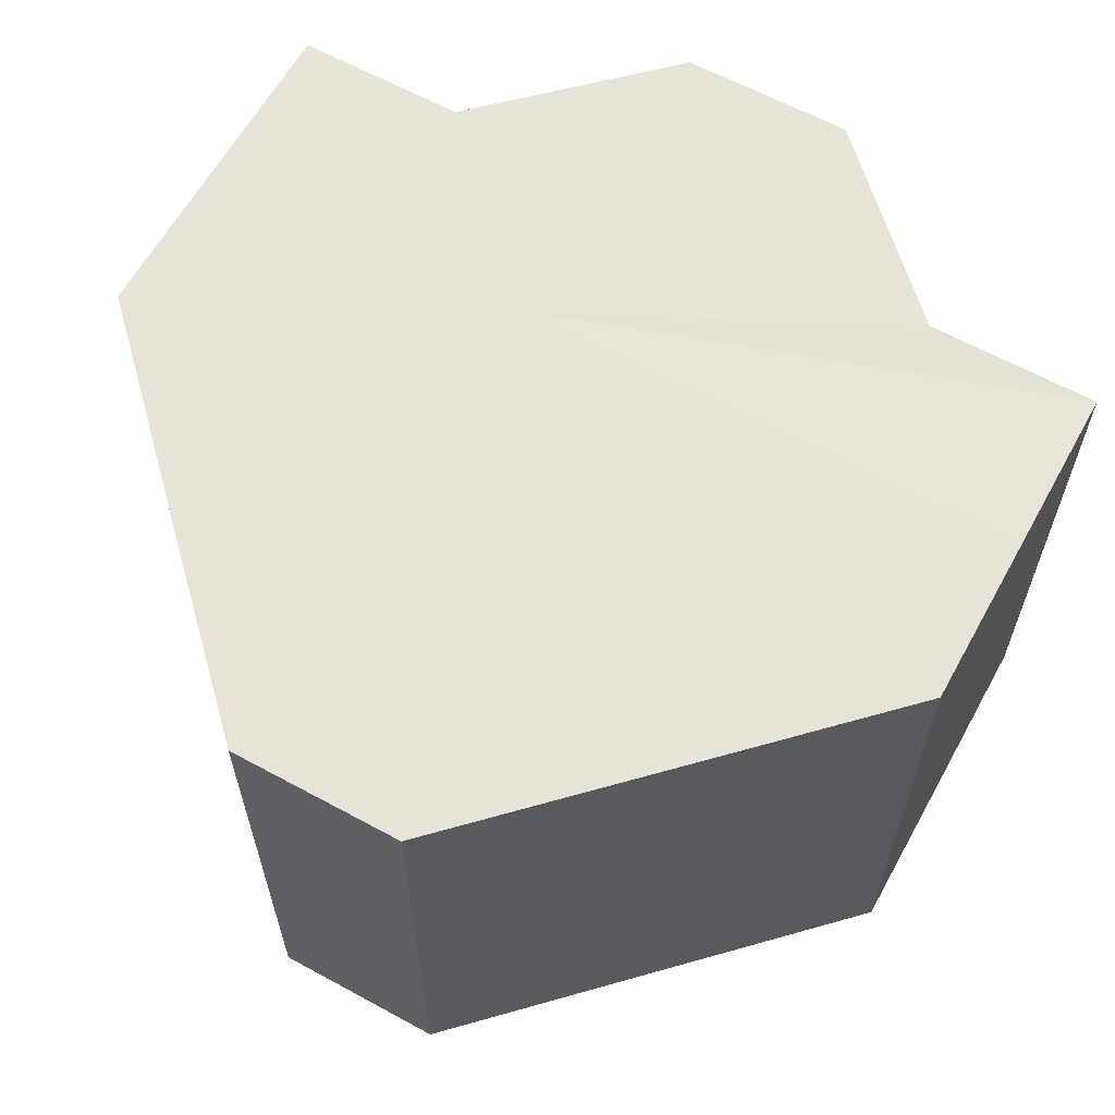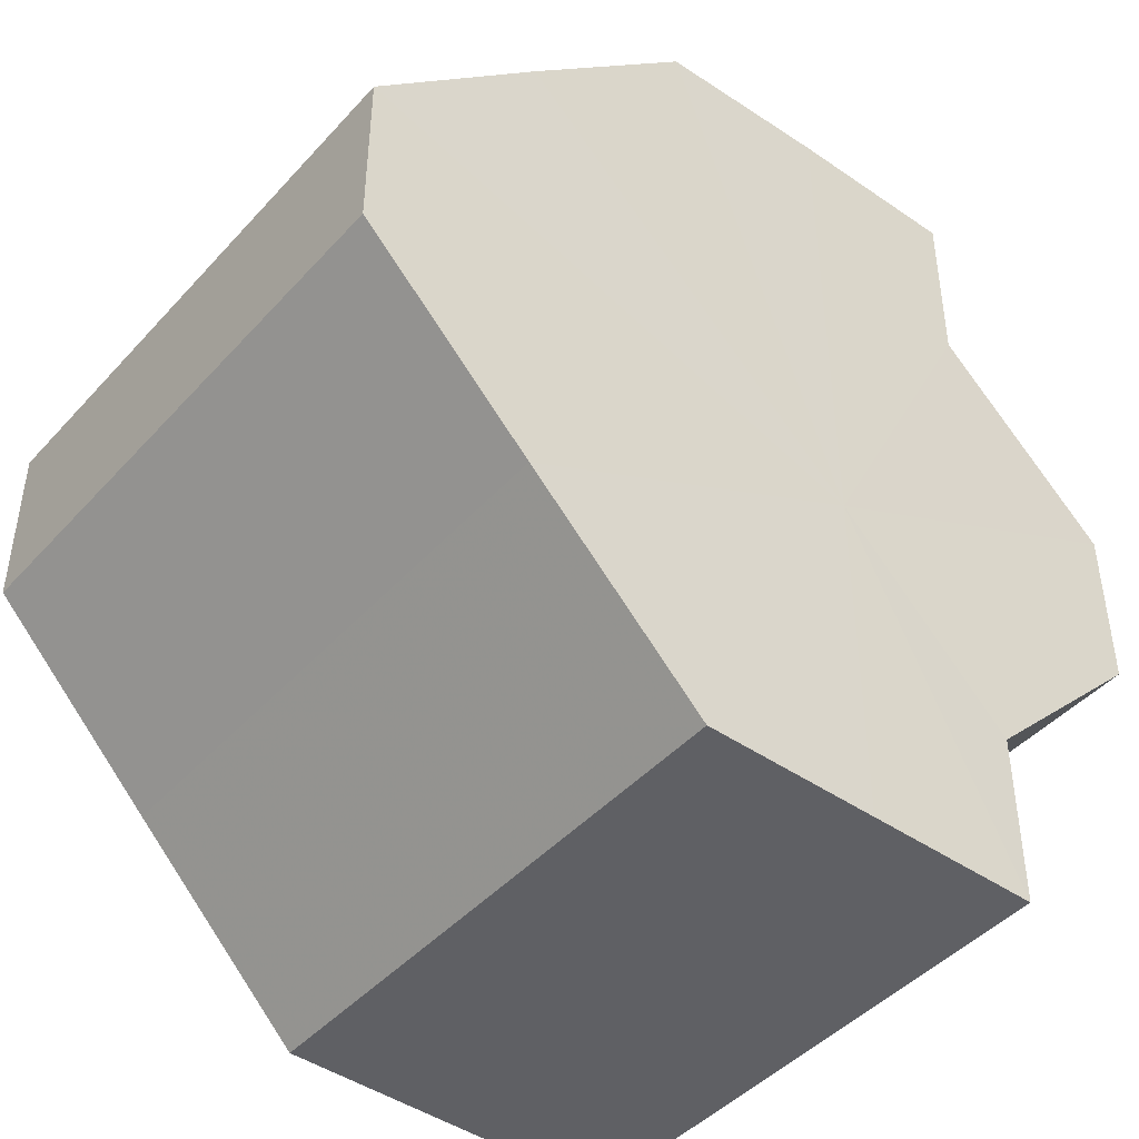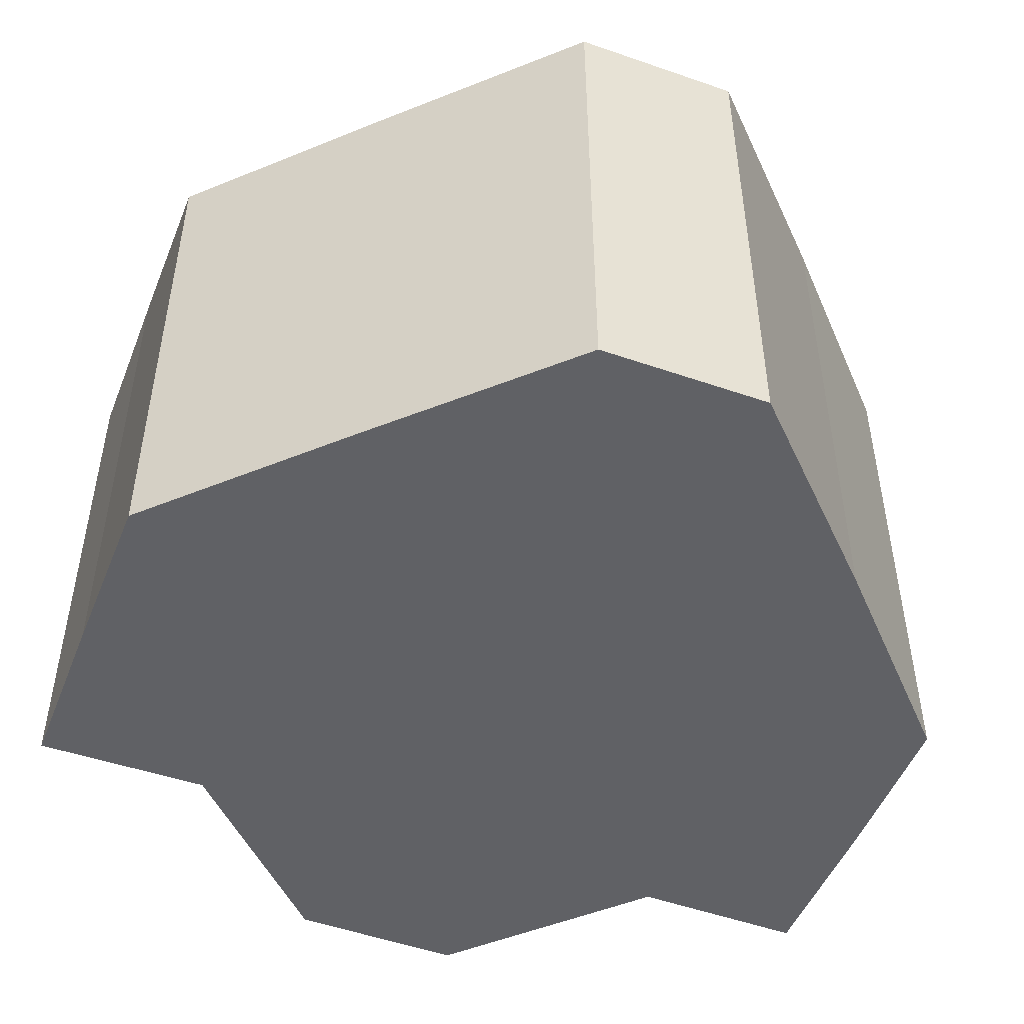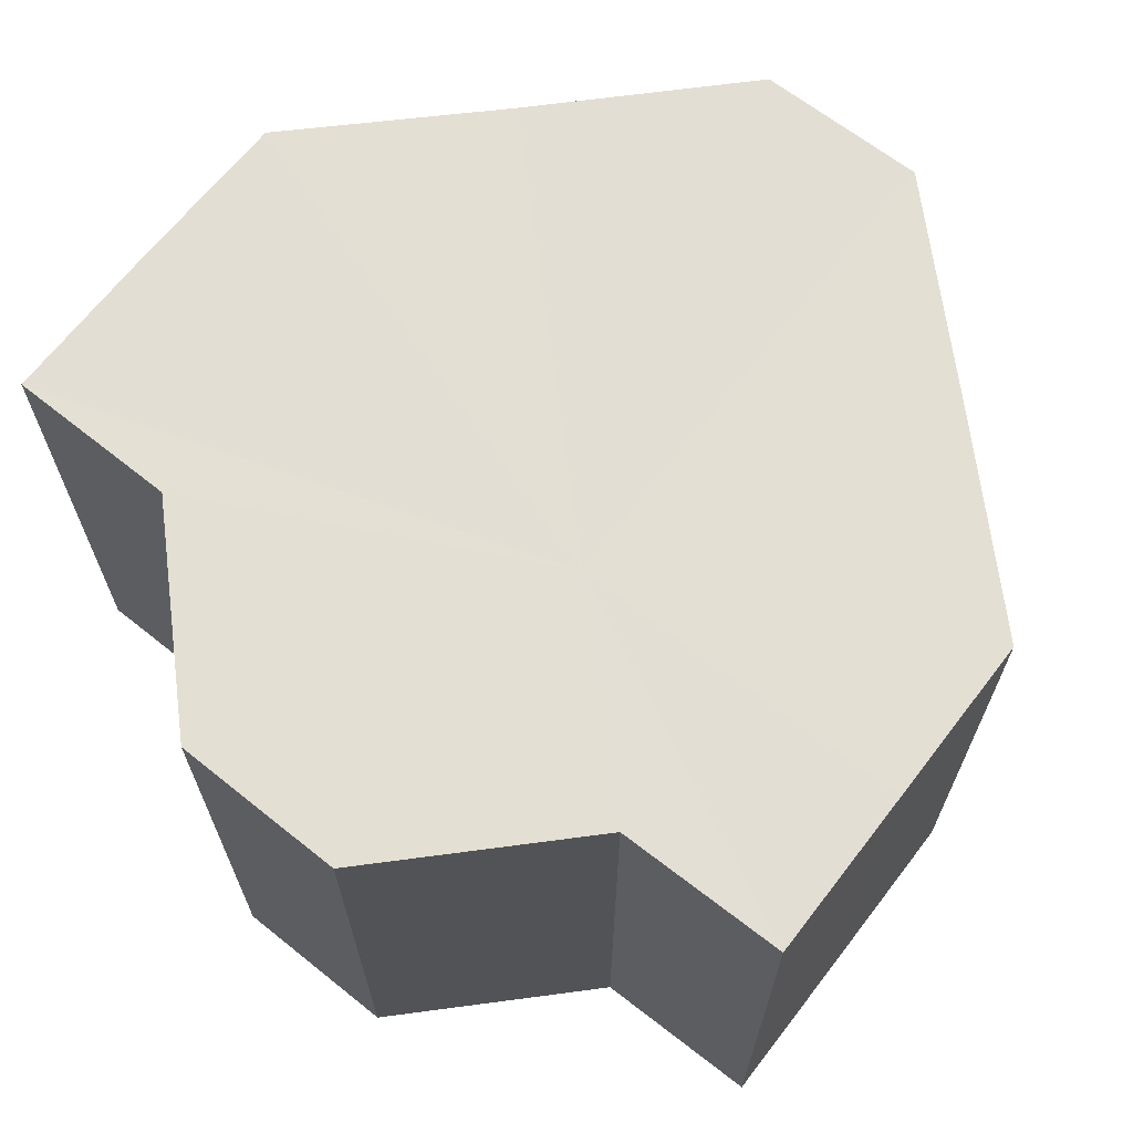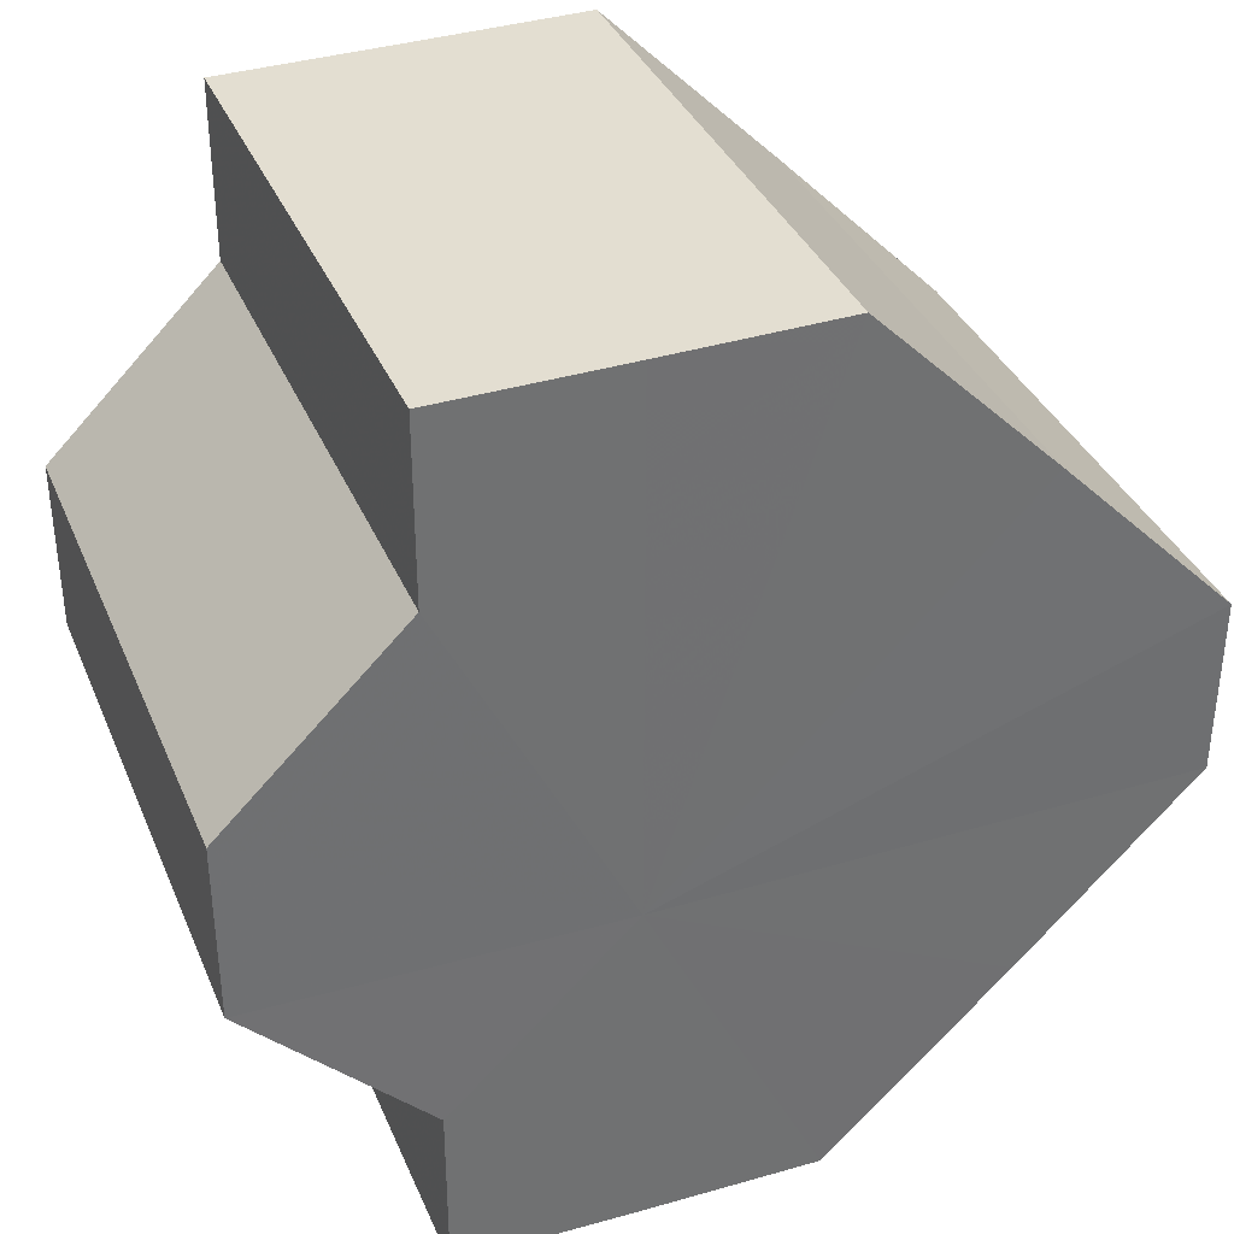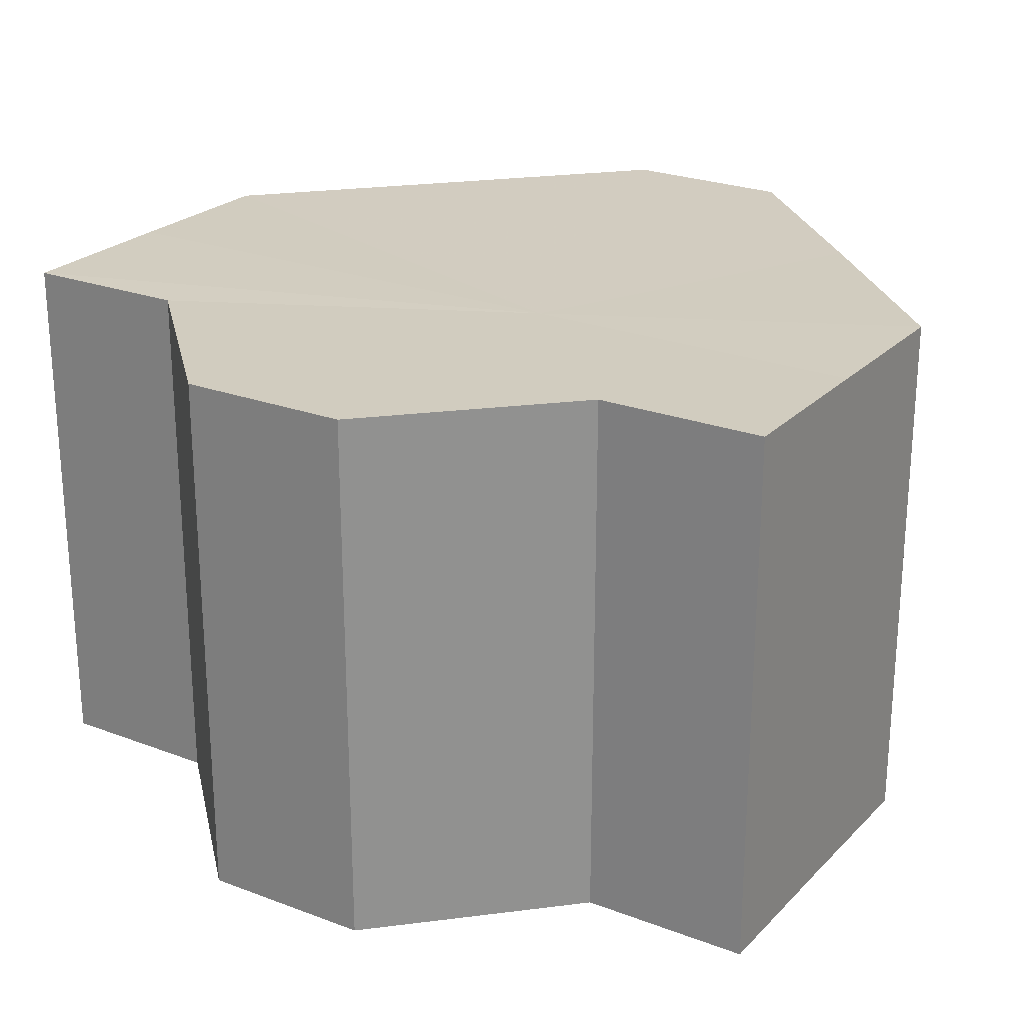
<metadata>
{"format":"obj","ext":"obj","renderer":"f3d","projection":"perspective","resolution":1024,"background":"white","views":[{"elev":62.2,"azim":119.0,"up":"+Z"},{"elev":-44.7,"azim":141.4,"up":"+Y"},{"elev":-49.0,"azim":68.9,"up":"+Z"},{"elev":67.0,"azim":-52.1,"up":"+Z"},{"elev":36.1,"azim":-21.0,"up":"+Y"},{"elev":24.2,"azim":-57.4,"up":"+Z"}]}
</metadata>
<code>
o 24927
v 2246 1854 7.587
v 2246 1854 7.587
v 2246 1854 7.555
v 2246 1854 7.587
v 2246 1854 7.555
v 2246 1854 7.587
v 2246 1854 7.555
v 2246 1854 7.587
v 2246 1854 7.555
v 2246 1854 7.587
v 2246 1854 7.555
v 2246 1854 7.587
v 2246 1854 7.555
v 2246 1854 7.587
v 2246 1854 7.555
v 2246 1854 7.587
v 2246 1854 7.555
v 2246 1854 7.587
v 2246 1854 7.555
v 2246 1854 7.587
v 2246 1854 7.555
v 2246 1854 7.587
v 2246 1854 7.587
v 2246 1854 7.587
v 2246 1854 7.587
v 2246 1854 7.587
v 2246 1854 7.587
v 2246 1854 7.587
v 2246 1854 7.587
v 2246 1854 7.587
v 2246 1854 7.587
v 2246 1854 7.587
v 2246 1854 7.587
v 2246 1854 7.587
v 2246 1854 7.587
v 2246 1854 7.555
v 2246 1854 7.555
v 2246 1854 7.555
v 2246 1854 7.587
v 2246 1854 7.555
v 2246 1854 7.587
v 2246 1854 7.555
v 2246 1854 7.587
v 2246 1854 7.555
v 2246 1854 7.587
v 2246 1854 7.555
v 2246 1854 7.587
v 2246 1854 7.555
v 2246 1854 7.587
v 2246 1854 7.555
v 2246 1854 7.587
v 2246 1854 7.555
v 2246 1854 7.587
v 2246 1854 7.587
v 2246 1854 7.587
v 2246 1854 7.587
v 2246 1854 7.555
v 2246 1854 7.587
v 2246 1854 7.555
v 2246 1854 7.587
v 2246 1854 7.555
v 2246 1854 7.587
v 2246 1854 7.555
v 2246 1854 7.587
v 2246 1854 7.555
v 2246 1854 7.587
v 2246 1854 7.555
v 2246 1854 7.587
v 2246 1854 7.555
v 2246 1854 7.587
v 2246 1854 7.555
v 2246 1854 7.555
v 2246 1854 7.555
v 2246 1854 7.555
v 2246 1854 7.555
v 2246 1854 7.555
v 2246 1854 7.555
v 2246 1854 7.555
v 2246 1854 7.555
v 2246 1854 7.555
v 2246 1854 7.555
v 2246 1854 7.555
v 2246 1854 7.555
v 2246 1854 7.555
v 2246 1854 7.555
v 2246 1854 7.555
f 1 2 3
f 2 4 5
f 4 6 7
f 8 1 9
f 10 8 11
f 11 12 13
f 13 14 15
f 15 16 17
f 17 18 19
f 19 20 21
f 22 20 23
f 22 24 20
f 22 23 25
f 22 26 24
f 22 25 27
f 22 28 26
f 22 27 29
f 22 30 28
f 22 31 30
f 22 32 31
f 22 33 32
f 22 34 33
f 22 29 35
f 22 35 34
f 36 35 37
f 38 39 36
f 40 41 38
f 42 43 40
f 44 45 42
f 46 47 44
f 48 49 46
f 50 51 48
f 52 53 50
f 54 55 52
f 55 56 57
f 56 58 59
f 58 60 61
f 60 62 63
f 62 64 65
f 64 66 67
f 66 68 69
f 68 70 71
f 72 73 74
f 72 75 73
f 72 74 76
f 72 77 75
f 72 76 78
f 72 79 77
f 72 78 80
f 72 81 79
f 72 80 82
f 72 83 81
f 72 82 84
f 72 85 83
f 72 84 86
f 72 86 85

</code>
